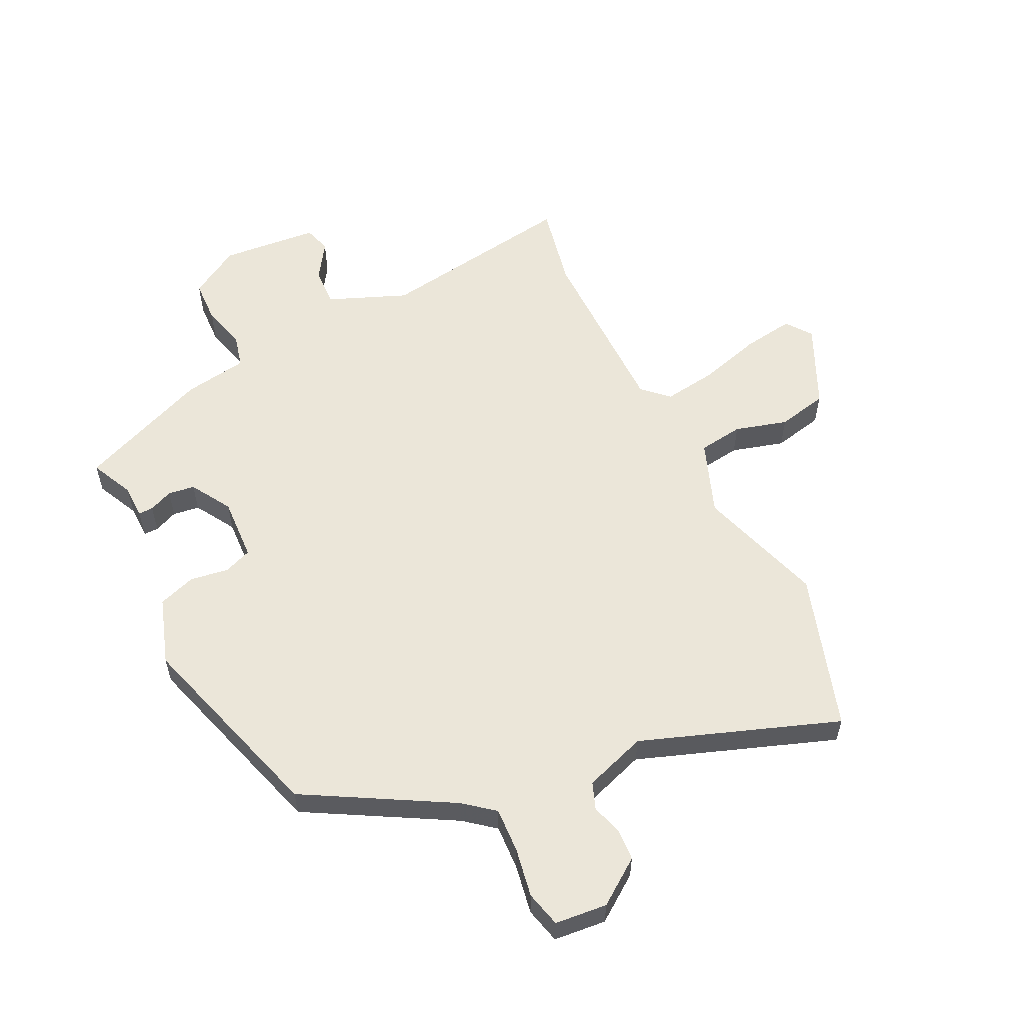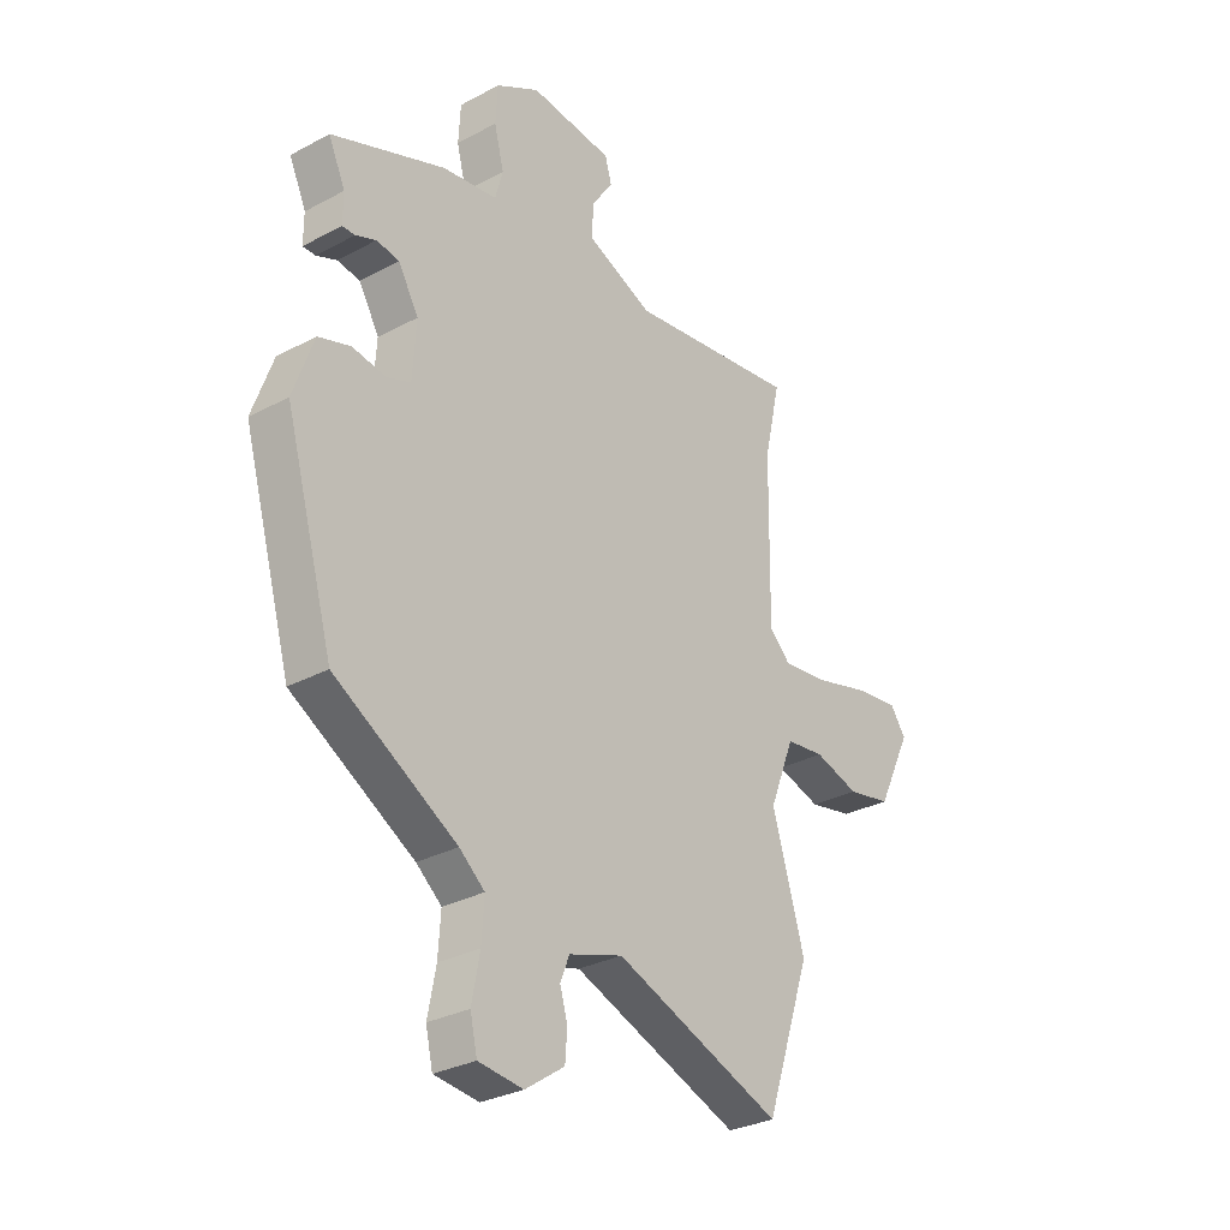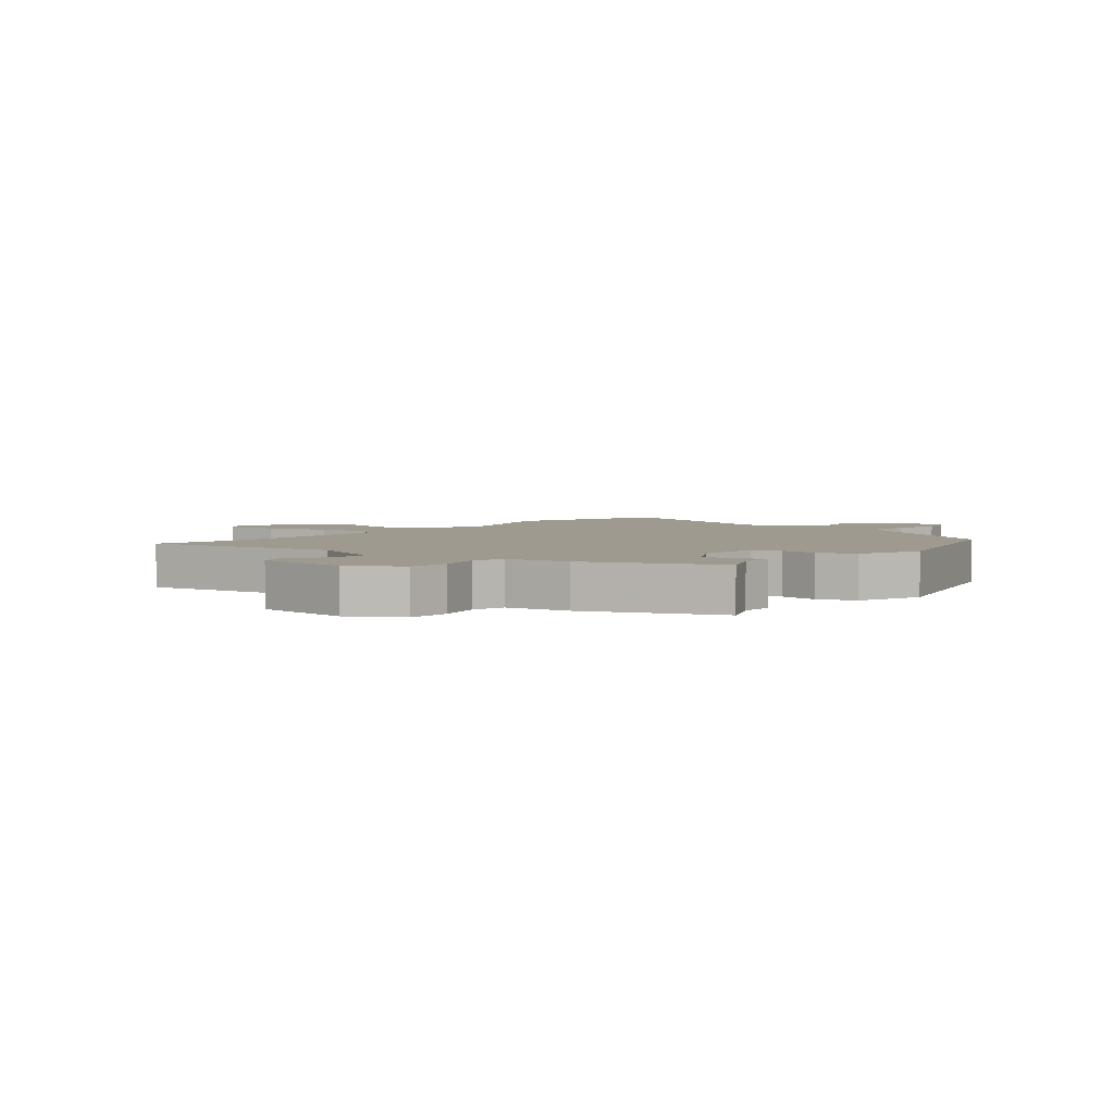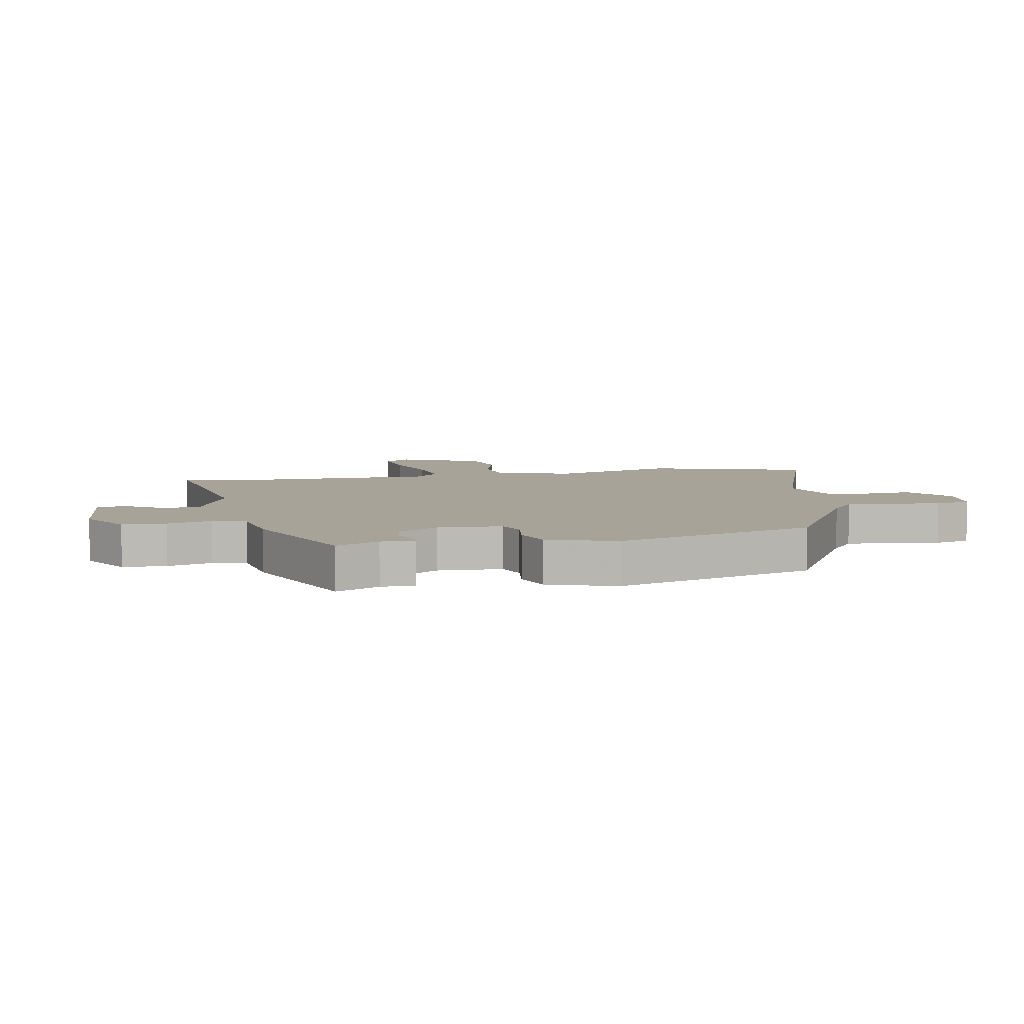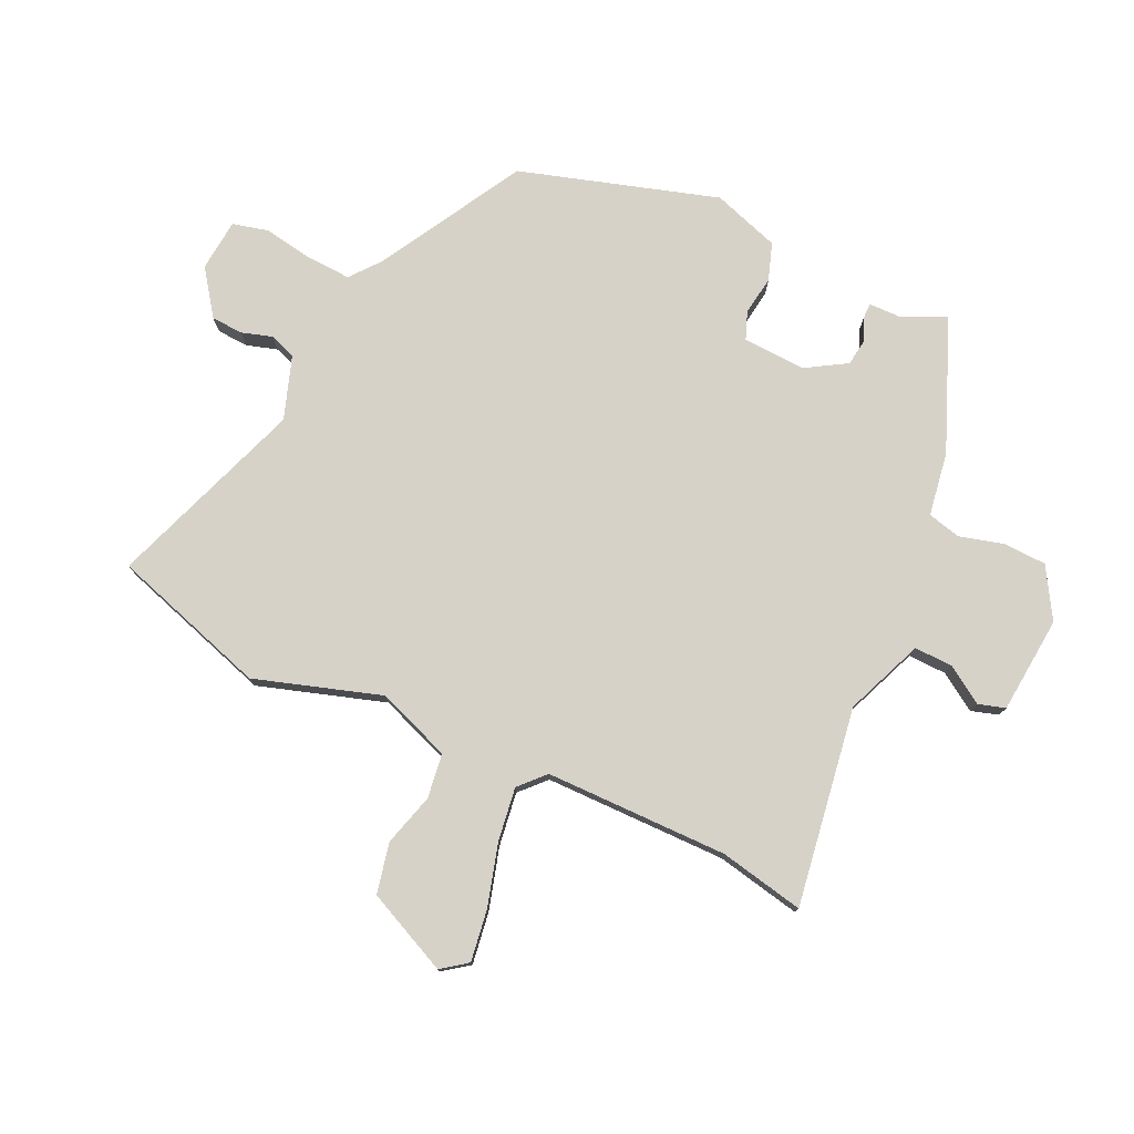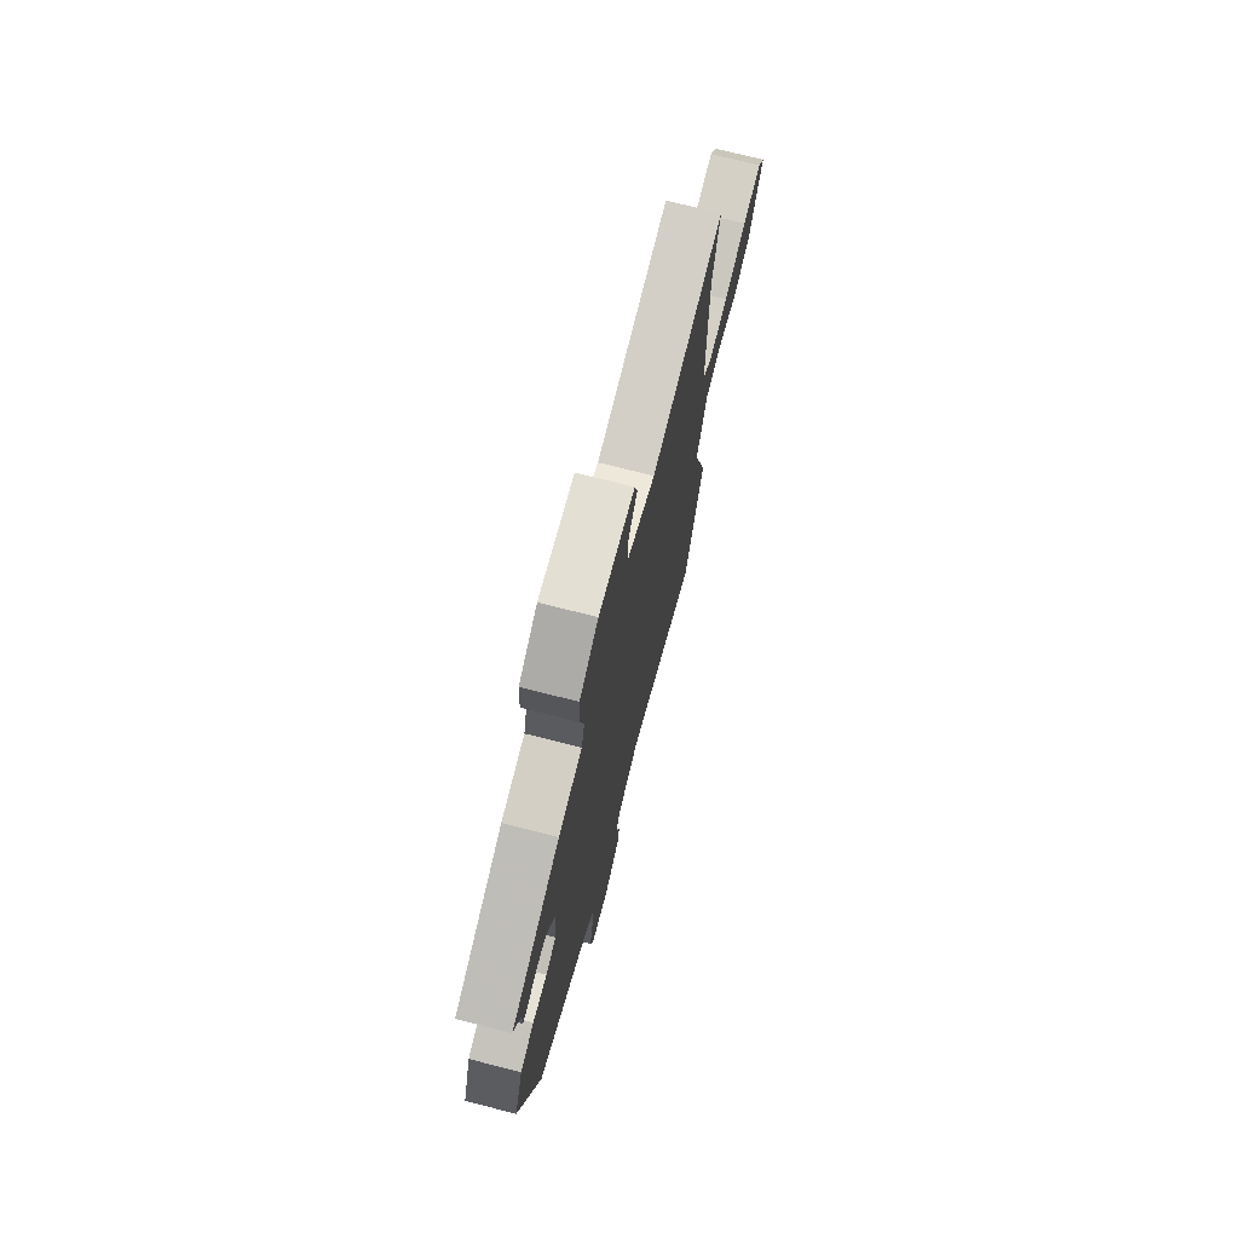
<metadata>
{"format":"obj","ext":"obj","renderer":"f3d","projection":"perspective","resolution":1024,"background":"white","views":[{"elev":57.1,"azim":152.9,"up":"+Y"},{"elev":-30.0,"azim":128.0,"up":"+Z"},{"elev":3.6,"azim":38.6,"up":"+Y"},{"elev":6.8,"azim":77.6,"up":"+Y"},{"elev":77.4,"azim":-66.1,"up":"+Y"},{"elev":73.0,"azim":104.3,"up":"+Z"}]}
</metadata>
<code>
v 0.506 0.07 0.402
v 0.473 0.07 0.329
v 0.473 0.07 0.272
v 0.448 0.07 0.272
v 0.408 0.07 0.288
v 0.363 0.07 0.281
v 0.323 0.07 0.212
v 0.33 0.07 0.105
v 0.377 0.07 0.088
v 0.443 0.07 0.099
v 0.506 0.07 0.079
v 0.546 0.07 -0.034
v 0.45 0.07 -0.371
v 0.209 0.07 -0.513
v 0.159 0.07 -0.555
v 0.164 0.07 -0.631
v 0.18 0.07 -0.714
v 0.166 0.07 -0.775
v 0.078 0.07 -0.785
v 0.001 0.07 -0.732
v -0.003 0.07 -0.678
v 0.012 0.07 -0.626
v -0.006 0.07 -0.581
v -0.112 0.07 -0.547
v -0.442 0.07 -0.673
v -0.531 0.07 -0.41
v -0.467 0.07 -0.195
v -0.516 0.07 -0.071
v -0.592 0.07 -0.062
v -0.68 0.07 -0.089
v -0.766 0.07 -0.072
v -0.833 0.07 0.066
v -0.802 0.07 0.11
v -0.715 0.07 0.099
v -0.609 0.07 0.071
v -0.518 0.07 0.06
v -0.476 0.07 0.101
v -0.48 0.07 0.411
v -0.512 0.07 0.554
v -0.175 0.07 0.509
v -0.044 0.07 0.565
v -0.047 0.07 0.63
v -0.089 0.07 0.692
v -0.076 0.07 0.738
v 0.088 0.07 0.756
v 0.174 0.07 0.707
v 0.178 0.07 0.634
v 0.159 0.07 0.559
v 0.174 0.07 0.503
v 0.282 0.07 0.488
v 0.506 0 0.402
v 0.473 0 0.329
v 0.473 0 0.272
v 0.448 0 0.272
v 0.408 0 0.288
v 0.363 0 0.281
v 0.323 0 0.212
v 0.33 0 0.105
v 0.377 0 0.088
v 0.443 0 0.099
v 0.506 0 0.079
v 0.546 0 -0.034
v 0.45 0 -0.371
v 0.209 0 -0.513
v 0.159 0 -0.555
v 0.164 0 -0.631
v 0.18 0 -0.714
v 0.166 0 -0.775
v 0.078 0 -0.785
v 0.001 0 -0.732
v -0.003 0 -0.678
v 0.012 0 -0.626
v -0.006 0 -0.581
v -0.112 0 -0.547
v -0.442 0 -0.673
v -0.531 0 -0.41
v -0.467 0 -0.195
v -0.516 0 -0.071
v -0.592 0 -0.062
v -0.68 0 -0.089
v -0.766 0 -0.072
v -0.833 0 0.066
v -0.802 0 0.11
v -0.715 0 0.099
v -0.609 0 0.071
v -0.518 0 0.06
v -0.476 0 0.101
v -0.48 0 0.411
v -0.512 0 0.554
v -0.175 0 0.509
v -0.044 0 0.565
v -0.047 0 0.63
v -0.089 0 0.692
v -0.076 0 0.738
v 0.088 0 0.756
v 0.174 0 0.707
v 0.178 0 0.634
v 0.159 0 0.559
v 0.174 0 0.503
v 0.282 0 0.488
f 49 50 1 2
f 46 47 48
f 45 46 48
f 44 45 48
f 43 44 48
f 42 43 48
f 41 42 48 49
f 49 2 3
f 41 49 3
f 40 41 3
f 38 39 40
f 37 38 40
f 33 34 35
f 32 33 35
f 31 32 35
f 30 31 35
f 29 30 35
f 28 29 35 36
f 27 28 36 37
f 24 25 26 27
f 27 37 40
f 24 27 40
f 23 24 40
f 20 21 22
f 19 20 22
f 18 19 22
f 17 18 22
f 16 17 22
f 22 23 40
f 16 22 40
f 15 16 40
f 12 13 14
f 11 12 14
f 10 11 14
f 9 10 14
f 8 9 14 15
f 3 4 5
f 40 3 5
f 40 5 6
f 7 8 15 40
f 6 7 40
f 52 51 100 99
f 98 97 96
f 98 96 95
f 98 95 94
f 98 94 93
f 98 93 92
f 99 98 92 91
f 53 52 99
f 53 99 91
f 53 91 90
f 90 89 88
f 90 88 87
f 85 84 83
f 85 83 82
f 85 82 81
f 85 81 80
f 85 80 79
f 86 85 79 78
f 87 86 78 77
f 77 76 75 74
f 90 87 77
f 90 77 74
f 90 74 73
f 72 71 70
f 72 70 69
f 72 69 68
f 72 68 67
f 72 67 66
f 90 73 72
f 90 72 66
f 90 66 65
f 64 63 62
f 64 62 61
f 64 61 60
f 64 60 59
f 65 64 59 58
f 55 54 53
f 55 53 90
f 56 55 90
f 90 65 58 57
f 90 57 56
f 1 51 52 2
f 2 52 53 3
f 3 53 54 4
f 4 54 55 5
f 5 55 56 6
f 6 56 57 7
f 7 57 58 8
f 8 58 59 9
f 9 59 60 10
f 10 60 61 11
f 11 61 62 12
f 12 62 63 13
f 13 63 64 14
f 14 64 65 15
f 15 65 66 16
f 16 66 67 17
f 17 67 68 18
f 18 68 69 19
f 19 69 70 20
f 20 70 71 21
f 21 71 72 22
f 22 72 73 23
f 23 73 74 24
f 24 74 75 25
f 25 75 76 26
f 26 76 77 27
f 27 77 78 28
f 28 78 79 29
f 29 79 80 30
f 30 80 81 31
f 31 81 82 32
f 32 82 83 33
f 33 83 84 34
f 34 84 85 35
f 35 85 86 36
f 36 86 87 37
f 37 87 88 38
f 38 88 89 39
f 39 89 90 40
f 40 90 91 41
f 41 91 92 42
f 42 92 93 43
f 43 93 94 44
f 44 94 95 45
f 45 95 96 46
f 46 96 97 47
f 47 97 98 48
f 48 98 99 49
f 49 99 100 50
f 50 100 51 1

</code>
